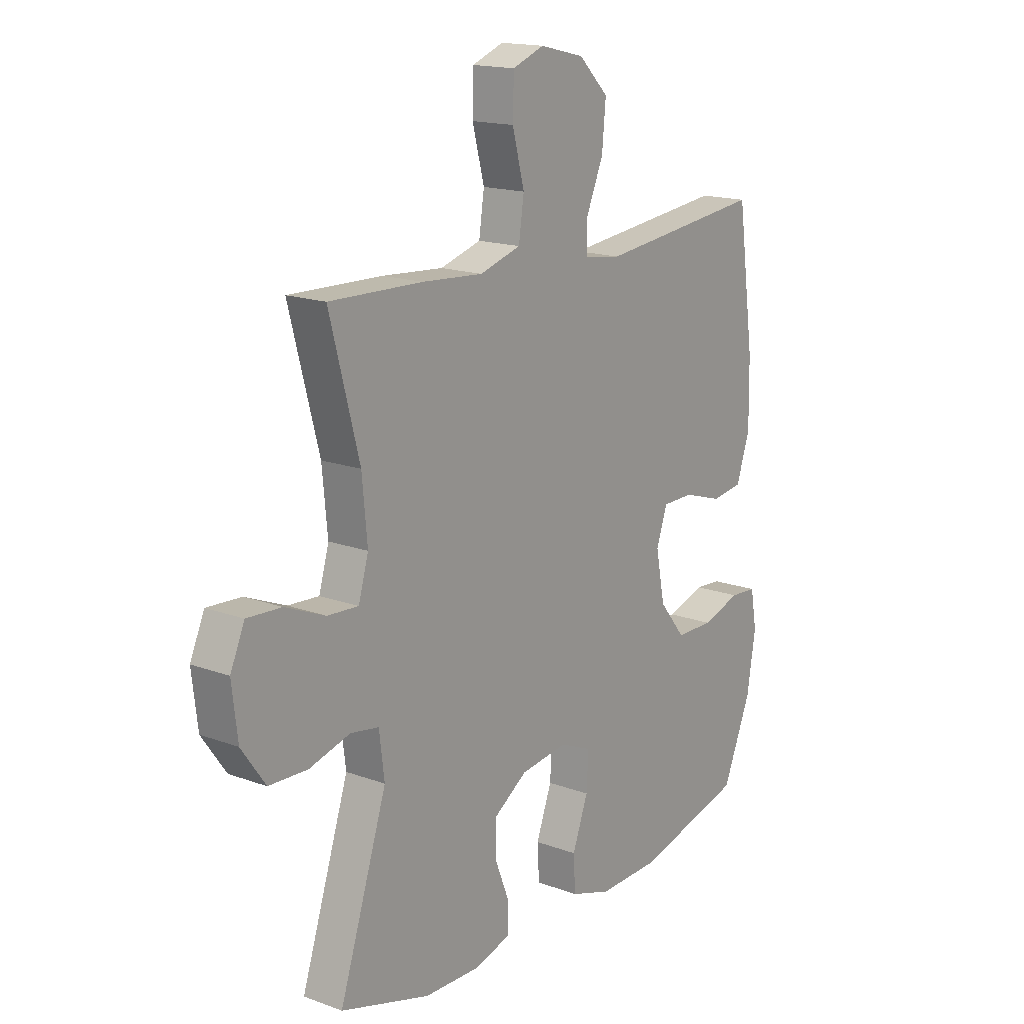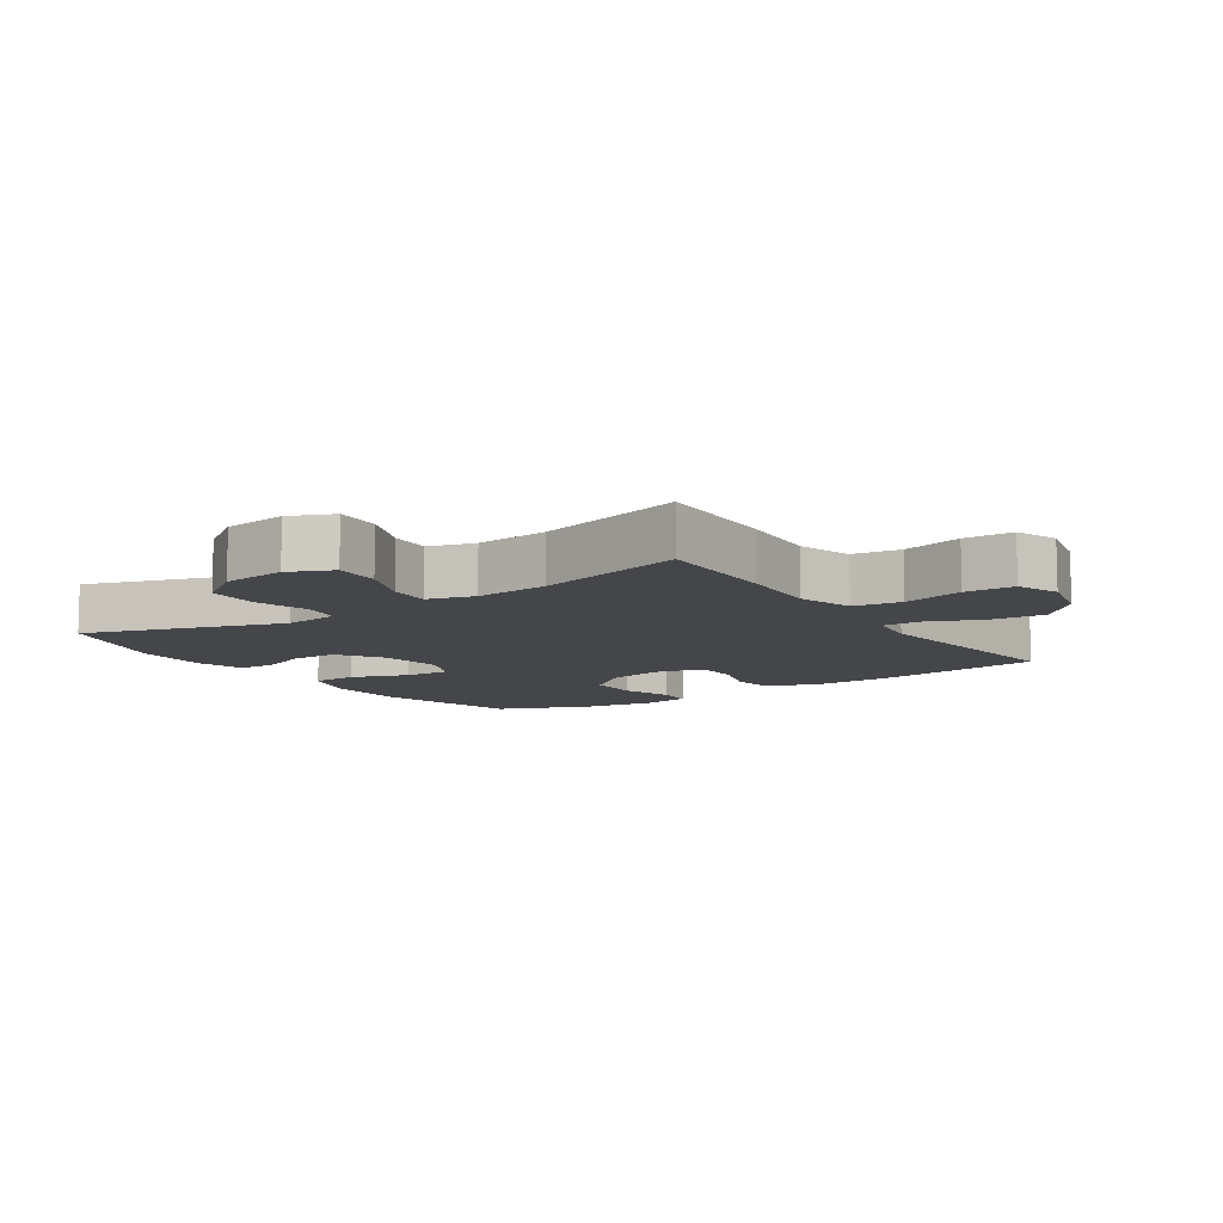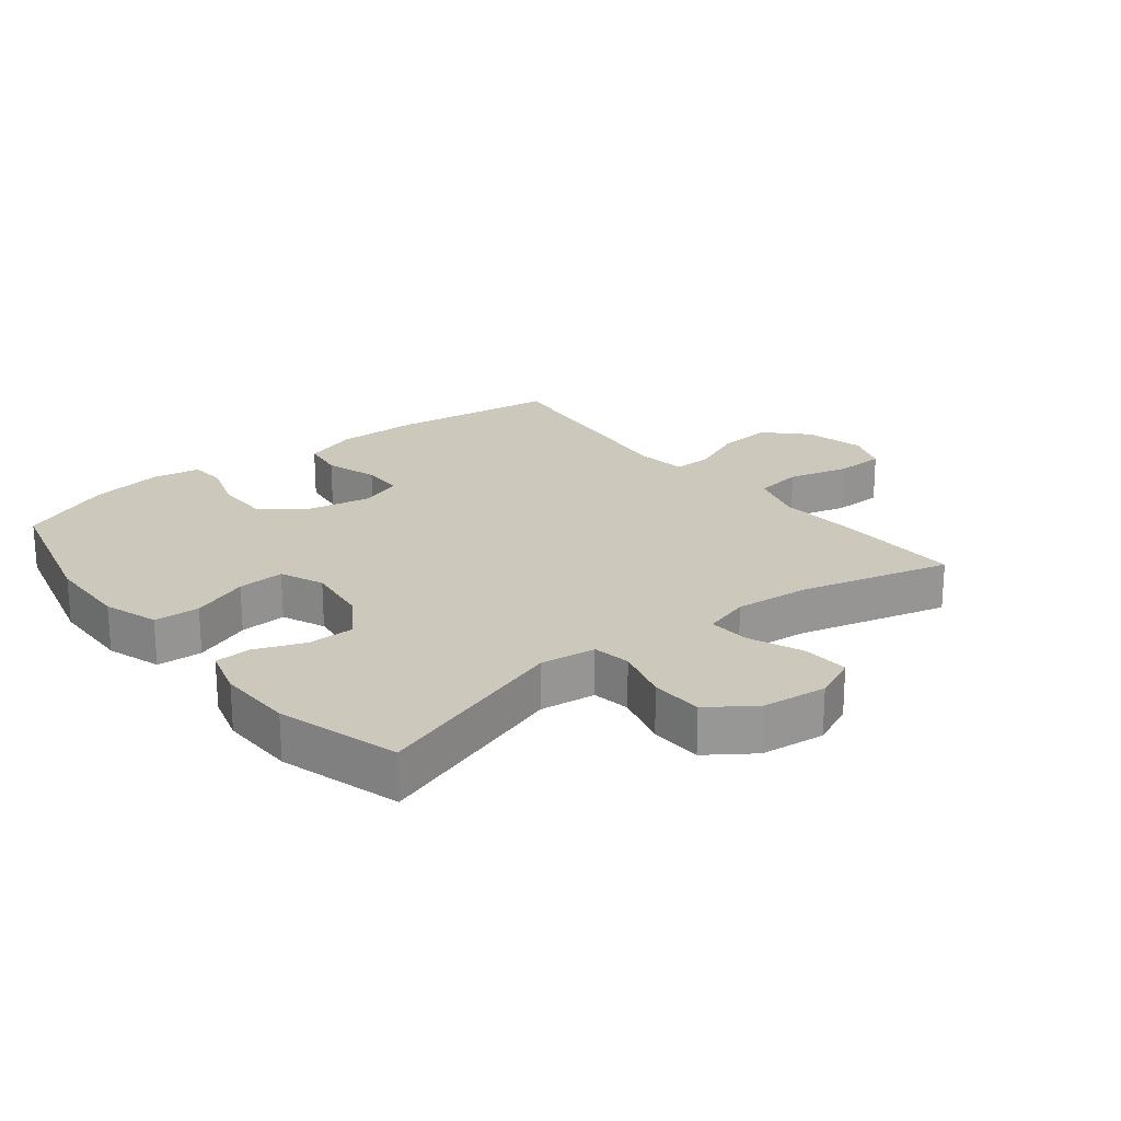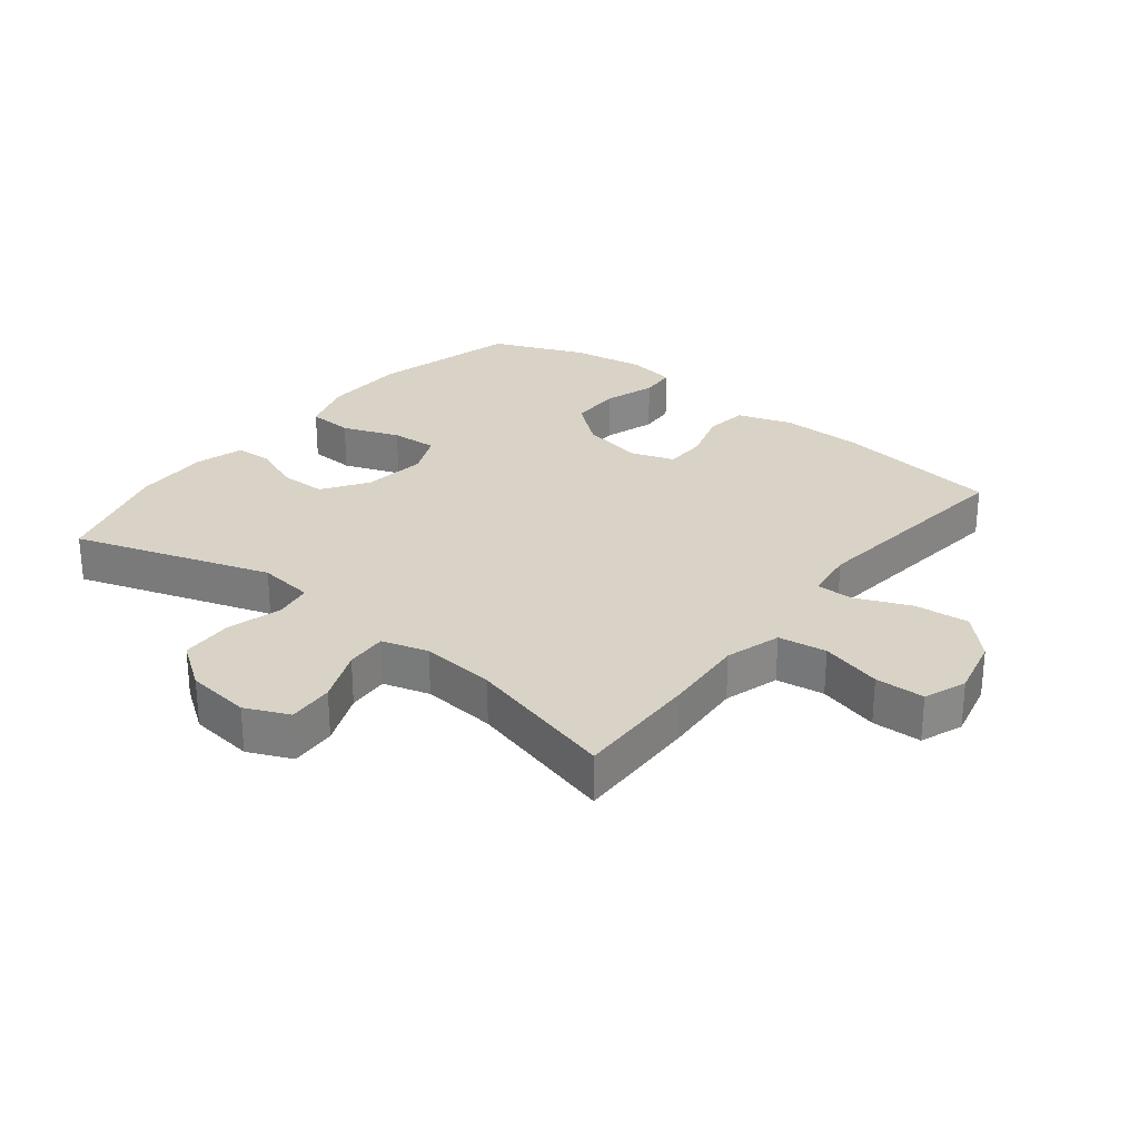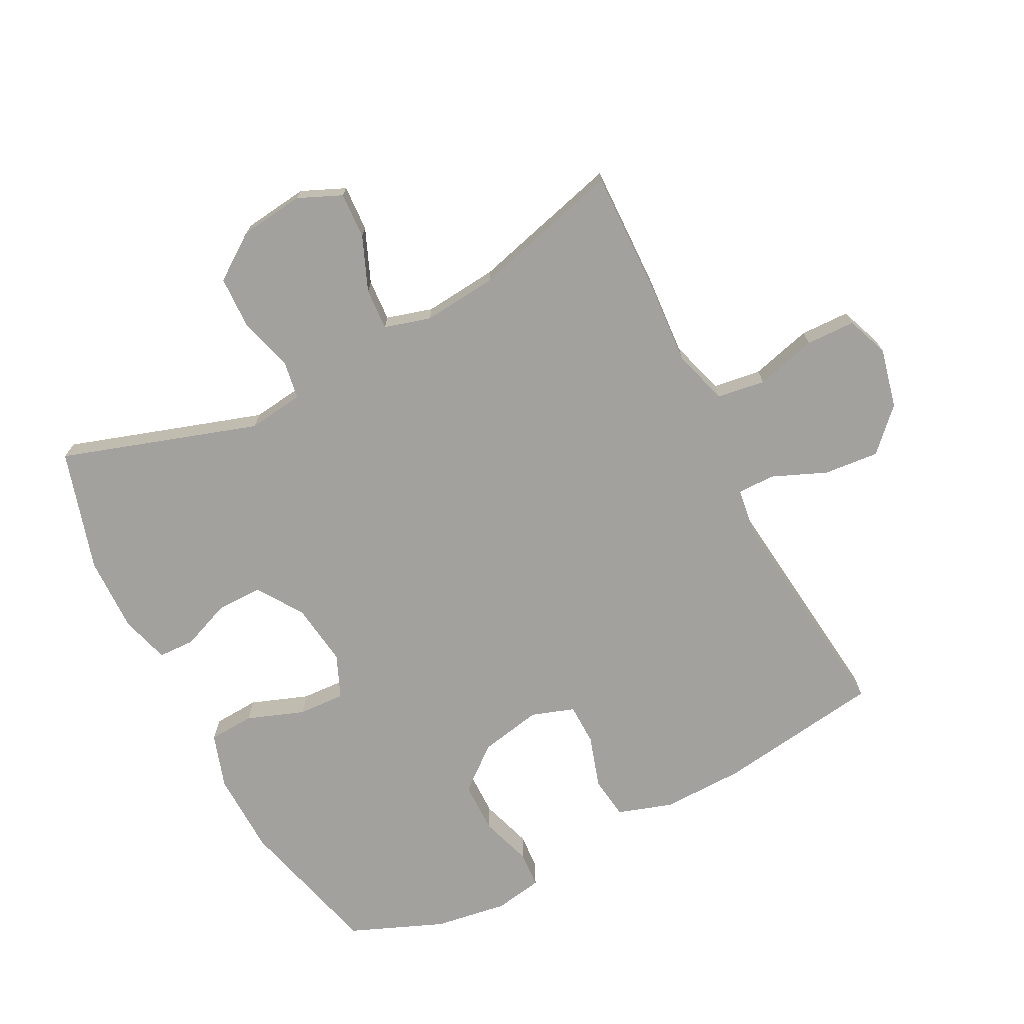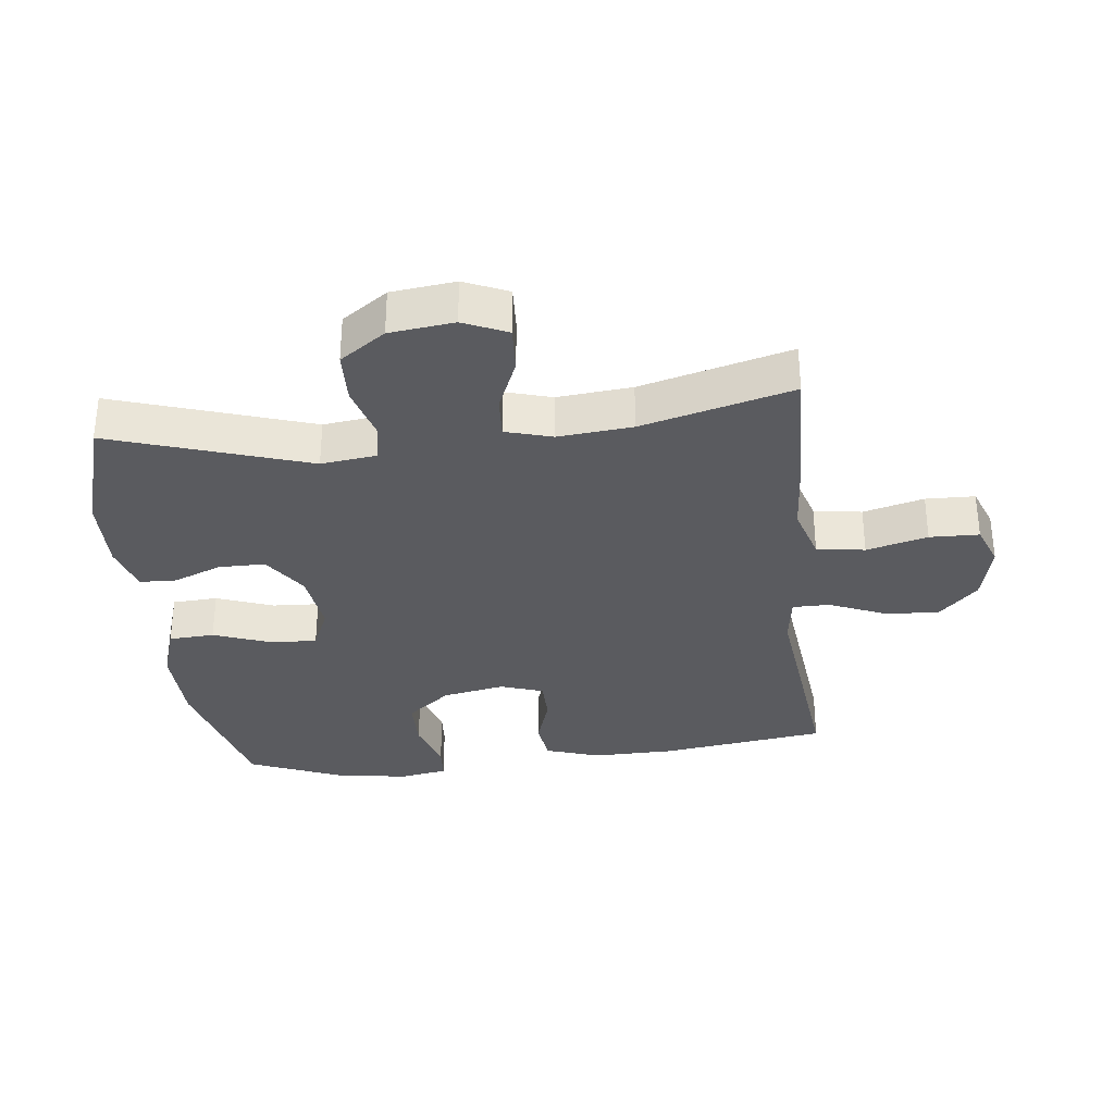
<metadata>
{"format":"obj","ext":"obj","renderer":"f3d","projection":"perspective","resolution":1024,"background":"white","views":[{"elev":16.5,"azim":-53.1,"up":"+Z"},{"elev":-9.6,"azim":-56.0,"up":"+Y"},{"elev":22.2,"azim":-128.5,"up":"+Y"},{"elev":27.8,"azim":-51.6,"up":"+Y"},{"elev":-72.1,"azim":-62.6,"up":"+Y"},{"elev":-32.8,"azim":-83.4,"up":"+Y"}]}
</metadata>
<code>
v -0.5 0.07 -0.5
v -0.4 0.07 -0.194
v -0.411 0.07 -0.107
v -0.47 0.07 -0.097
v -0.556 0.07 -0.121
v -0.637 0.07 -0.118
v -0.687 0.07 -0.047
v -0.699 0.07 0.053
v -0.669 0.07 0.121
v -0.597 0.07 0.117
v -0.513 0.07 0.082
v -0.448 0.07 0.078
v -0.427 0.07 0.15
v -0.438 0.07 0.266
v -0.5 0.07 0.5
v -0.305 0.07 0.495
v -0.177 0.07 0.486
v -0.091 0.07 0.512
v -0.08 0.07 0.587
v -0.105 0.07 0.682
v -0.103 0.07 0.759
v -0.037 0.07 0.784
v 0.056 0.07 0.762
v 0.118 0.07 0.701
v 0.11 0.07 0.615
v 0.074 0.07 0.53
v 0.074 0.07 0.472
v 0.152 0.07 0.461
v 0.5 0.07 0.5
v 0.536 0.07 0.242
v 0.538 0.07 0.114
v 0.51 0.07 0.029
v 0.444 0.07 0.02
v 0.362 0.07 0.046
v 0.297 0.07 0.045
v 0.274 0.07 -0.022
v 0.293 0.07 -0.119
v 0.348 0.07 -0.187
v 0.428 0.07 -0.188
v 0.509 0.07 -0.162
v 0.565 0.07 -0.166
v 0.578 0.07 -0.241
v 0.56 0.07 -0.355
v 0.5 0.07 -0.5
v 0.272 0.07 -0.559
v 0.142 0.07 -0.562
v 0.057 0.07 -0.534
v 0.053 0.07 -0.463
v 0.086 0.07 -0.374
v 0.09 0.07 -0.301
v 0.023 0.07 -0.272
v -0.076 0.07 -0.285
v -0.146 0.07 -0.332
v -0.146 0.07 -0.404
v -0.116 0.07 -0.48
v -0.118 0.07 -0.537
v -0.194 0.07 -0.559
v -0.312 0.07 -0.556
v -0.5 0 -0.5
v -0.4 0 -0.194
v -0.411 0 -0.107
v -0.47 0 -0.097
v -0.556 0 -0.121
v -0.637 0 -0.118
v -0.687 0 -0.047
v -0.699 0 0.053
v -0.669 0 0.121
v -0.597 0 0.117
v -0.513 0 0.082
v -0.448 0 0.078
v -0.427 0 0.15
v -0.438 0 0.266
v -0.5 0 0.5
v -0.305 0 0.495
v -0.177 0 0.486
v -0.091 0 0.512
v -0.08 0 0.587
v -0.105 0 0.682
v -0.103 0 0.759
v -0.037 0 0.784
v 0.056 0 0.762
v 0.118 0 0.701
v 0.11 0 0.615
v 0.074 0 0.53
v 0.074 0 0.472
v 0.152 0 0.461
v 0.5 0 0.5
v 0.536 0 0.242
v 0.538 0 0.114
v 0.51 0 0.029
v 0.444 0 0.02
v 0.362 0 0.046
v 0.297 0 0.045
v 0.274 0 -0.022
v 0.293 0 -0.119
v 0.348 0 -0.187
v 0.428 0 -0.188
v 0.509 0 -0.162
v 0.565 0 -0.166
v 0.578 0 -0.241
v 0.56 0 -0.355
v 0.5 0 -0.5
v 0.272 0 -0.559
v 0.142 0 -0.562
v 0.057 0 -0.534
v 0.053 0 -0.463
v 0.086 0 -0.374
v 0.09 0 -0.301
v 0.023 0 -0.272
v -0.076 0 -0.285
v -0.146 0 -0.332
v -0.146 0 -0.404
v -0.116 0 -0.48
v -0.118 0 -0.537
v -0.194 0 -0.559
v -0.312 0 -0.556
f 58 1 2
f 57 58 2
f 56 57 2
f 55 56 2
f 54 55 2
f 53 54 2 3
f 52 53 3
f 51 52 3
f 47 48 49
f 46 47 49
f 45 46 49
f 44 45 49
f 43 44 49
f 42 43 49
f 41 42 49
f 40 41 49
f 39 40 49
f 38 39 49 50
f 37 38 50 51
f 32 33 34
f 31 32 34
f 30 31 34
f 29 30 34
f 28 29 34
f 27 28 34 35
f 24 25 26
f 23 24 26
f 22 23 26
f 21 22 26
f 20 21 26
f 19 20 26
f 18 19 26 27
f 27 35 36
f 18 27 36
f 17 18 36
f 36 37 51
f 17 36 51
f 16 17 51
f 15 16 51
f 14 15 51
f 9 10 11
f 8 9 11
f 7 8 11
f 6 7 11
f 5 6 11
f 4 5 11
f 3 4 11 12
f 13 14 51
f 3 12 13 51
f 60 59 116
f 60 116 115
f 60 115 114
f 60 114 113
f 60 113 112
f 61 60 112 111
f 61 111 110
f 61 110 109
f 107 106 105
f 107 105 104
f 107 104 103
f 107 103 102
f 107 102 101
f 107 101 100
f 107 100 99
f 107 99 98
f 107 98 97
f 108 107 97 96
f 109 108 96 95
f 92 91 90
f 92 90 89
f 92 89 88
f 92 88 87
f 92 87 86
f 93 92 86 85
f 84 83 82
f 84 82 81
f 84 81 80
f 84 80 79
f 84 79 78
f 84 78 77
f 85 84 77 76
f 94 93 85
f 94 85 76
f 94 76 75
f 109 95 94
f 109 94 75
f 109 75 74
f 109 74 73
f 109 73 72
f 69 68 67
f 69 67 66
f 69 66 65
f 69 65 64
f 69 64 63
f 69 63 62
f 70 69 62 61
f 109 72 71
f 109 71 70 61
f 1 59 60 2
f 2 60 61 3
f 3 61 62 4
f 4 62 63 5
f 5 63 64 6
f 6 64 65 7
f 7 65 66 8
f 8 66 67 9
f 9 67 68 10
f 10 68 69 11
f 11 69 70 12
f 12 70 71 13
f 13 71 72 14
f 14 72 73 15
f 15 73 74 16
f 16 74 75 17
f 17 75 76 18
f 18 76 77 19
f 19 77 78 20
f 20 78 79 21
f 21 79 80 22
f 22 80 81 23
f 23 81 82 24
f 24 82 83 25
f 25 83 84 26
f 26 84 85 27
f 27 85 86 28
f 28 86 87 29
f 29 87 88 30
f 30 88 89 31
f 31 89 90 32
f 32 90 91 33
f 33 91 92 34
f 34 92 93 35
f 35 93 94 36
f 36 94 95 37
f 37 95 96 38
f 38 96 97 39
f 39 97 98 40
f 40 98 99 41
f 41 99 100 42
f 42 100 101 43
f 43 101 102 44
f 44 102 103 45
f 45 103 104 46
f 46 104 105 47
f 47 105 106 48
f 48 106 107 49
f 49 107 108 50
f 50 108 109 51
f 51 109 110 52
f 52 110 111 53
f 53 111 112 54
f 54 112 113 55
f 55 113 114 56
f 56 114 115 57
f 57 115 116 58
f 58 116 59 1

</code>
